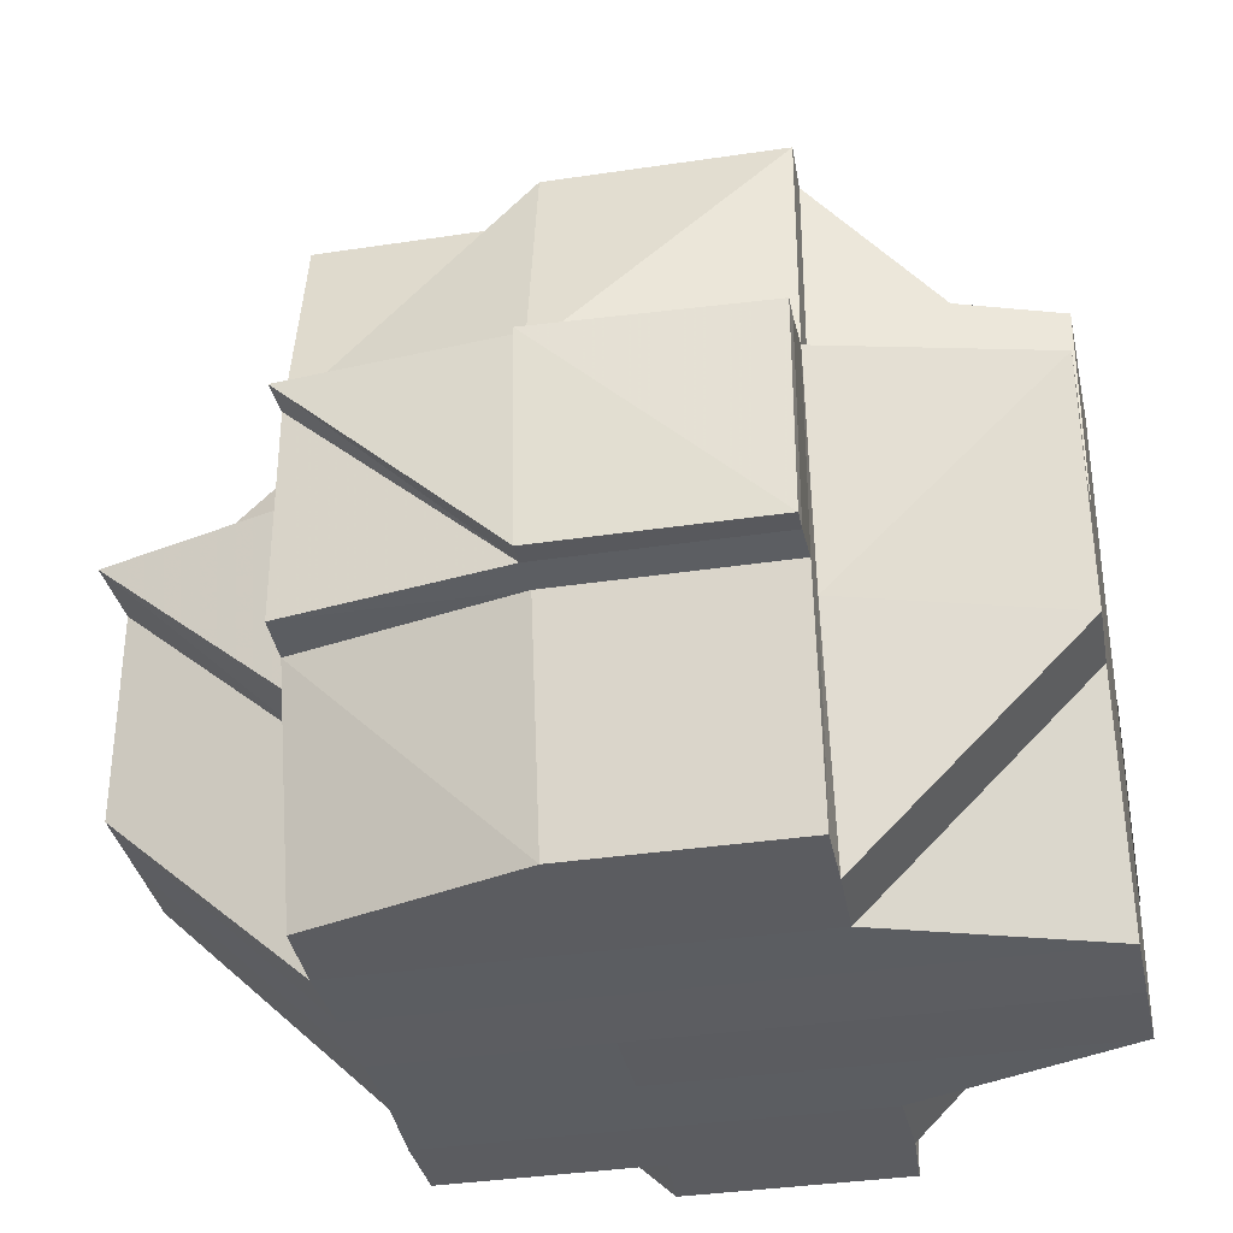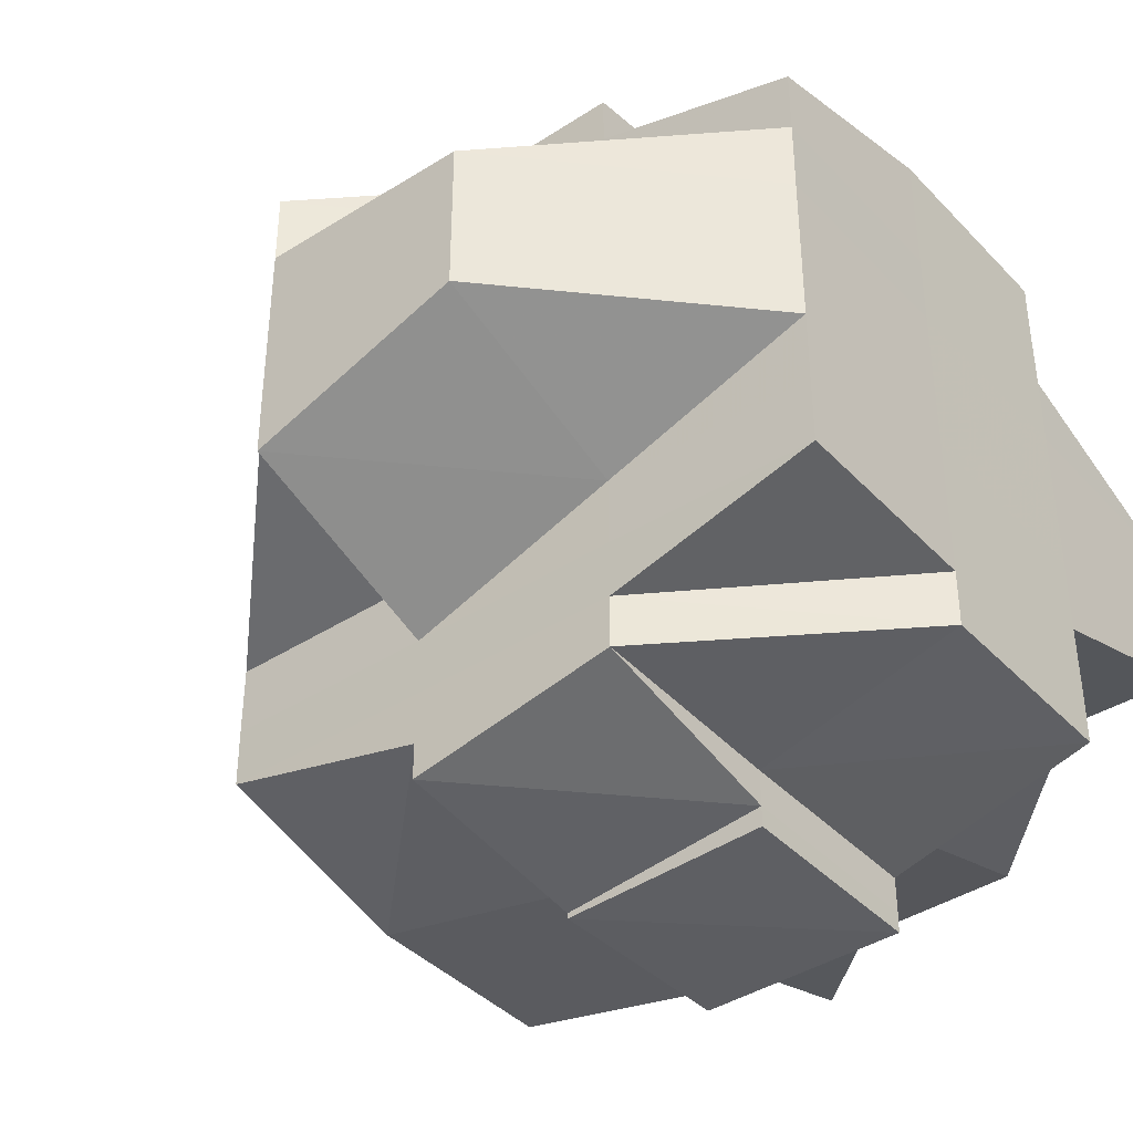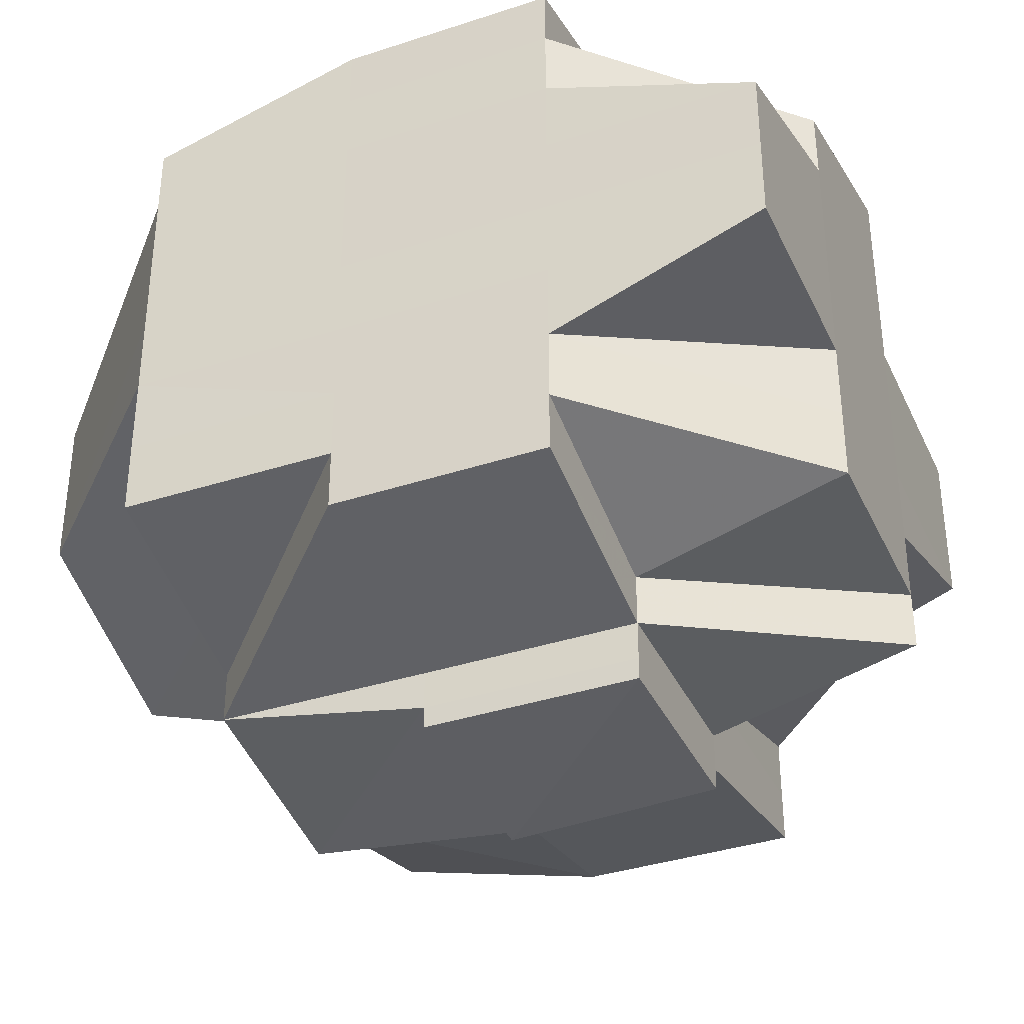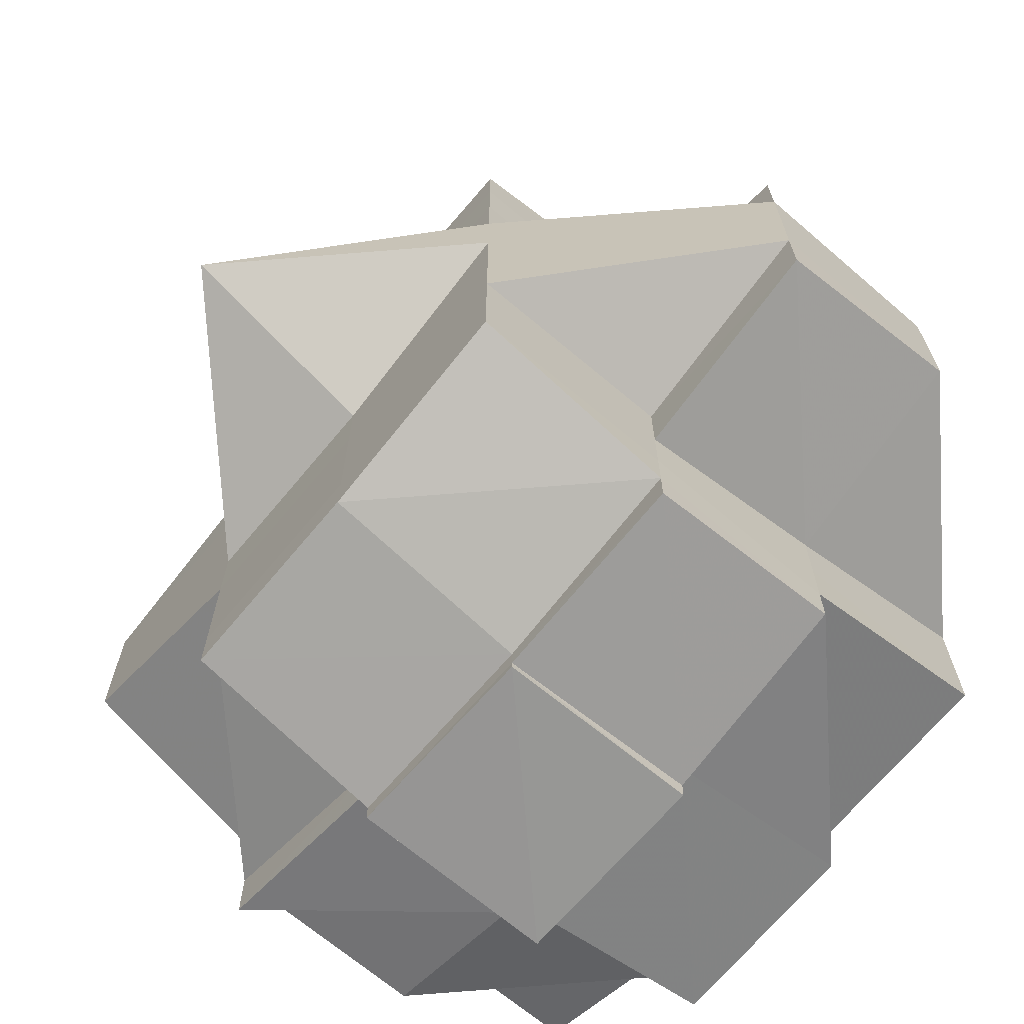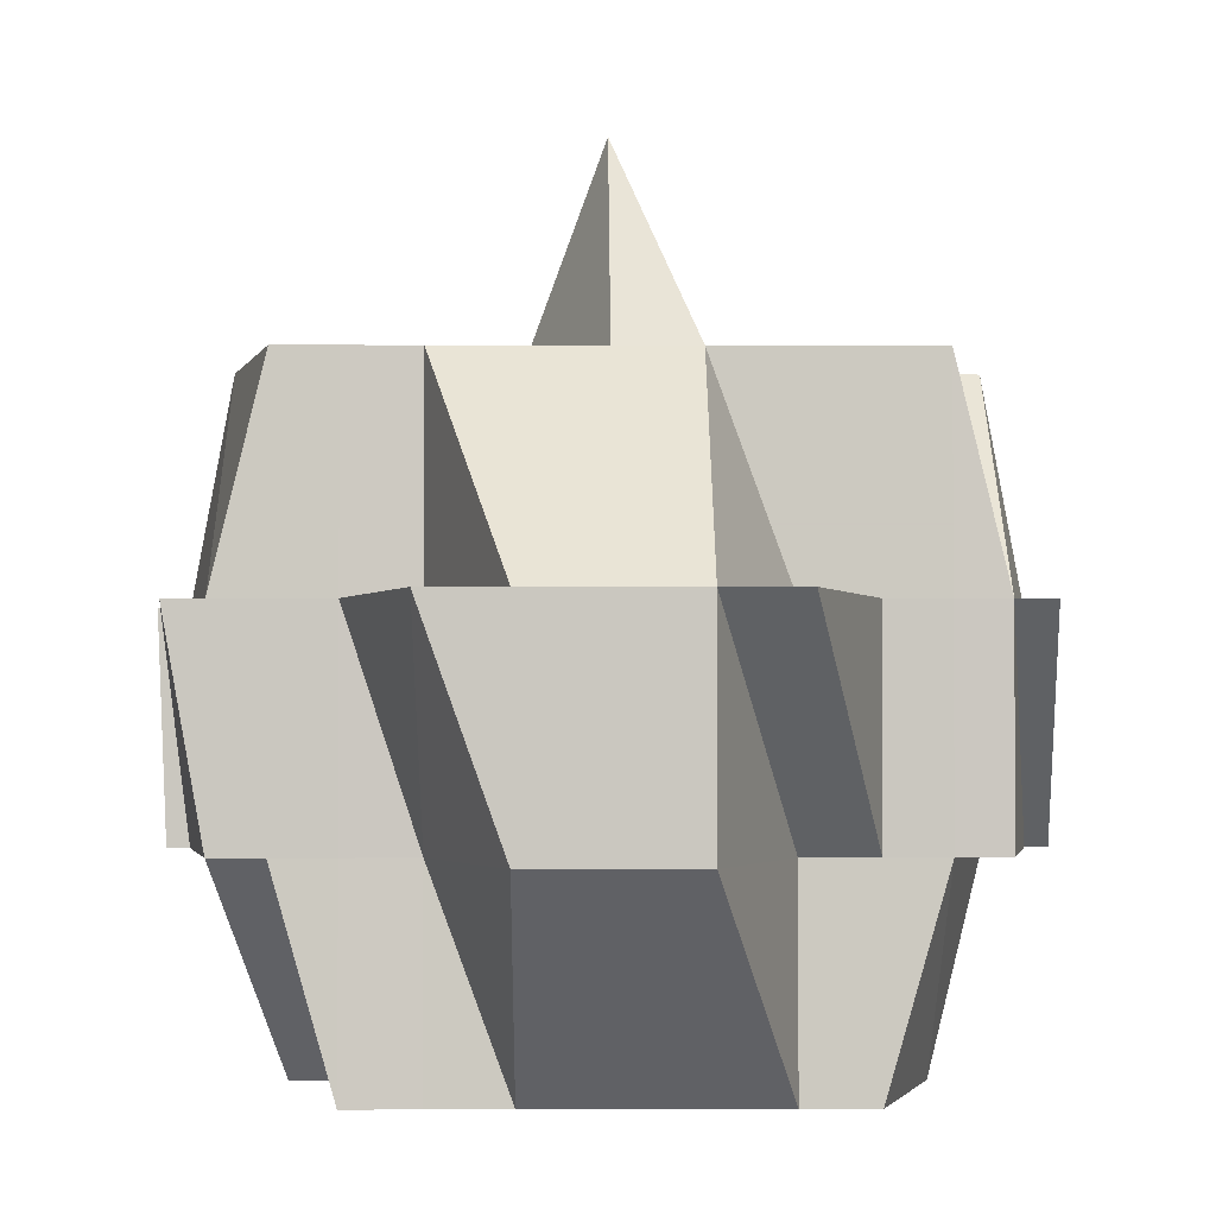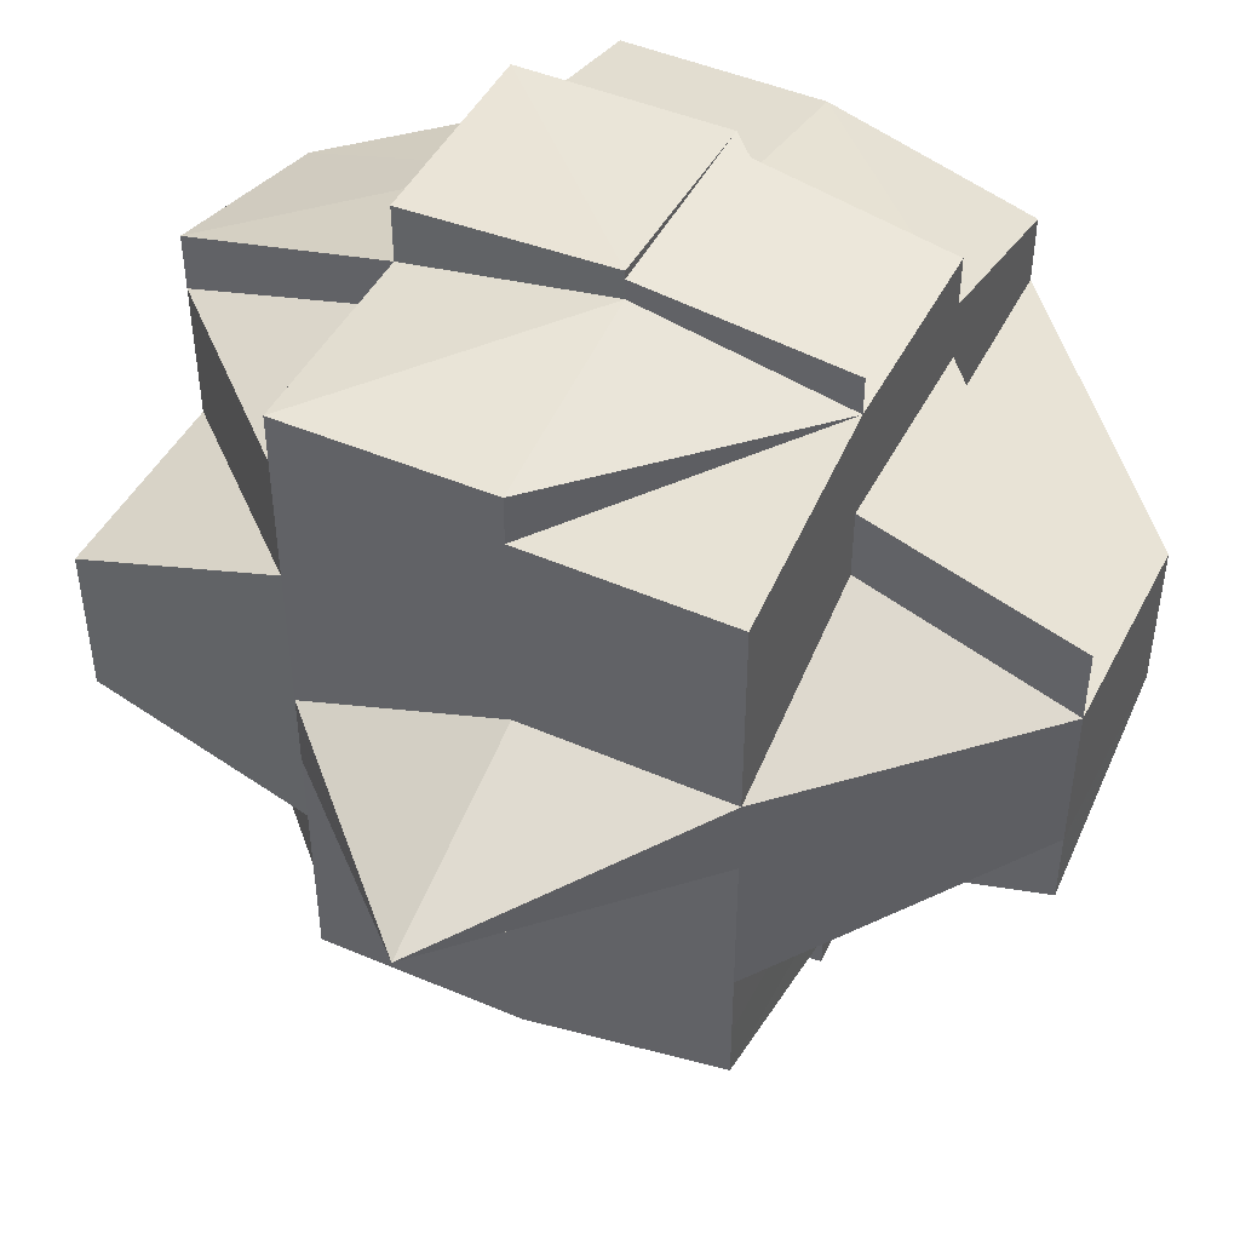
<metadata>
{"format":"obj","ext":"obj","renderer":"f3d","projection":"perspective","resolution":1024,"background":"white","views":[{"elev":-35.6,"azim":11.2,"up":"+Y"},{"elev":-40.2,"azim":-51.8,"up":"+Z"},{"elev":-36.7,"azim":22.9,"up":"+Z"},{"elev":-69.3,"azim":-130.4,"up":"+Z"},{"elev":-2.1,"azim":-90.6,"up":"+Y"},{"elev":46.4,"azim":-153.8,"up":"+Z"}]}
</metadata>
<code>
o 1977
v 2247 1880 23.75
v 2247 1880 23.75
v 2247 1880 23.75
v 2247 1880 23.75
v 2247 1880 23.75
v 2247 1880 23.75
v 2247 1880 23.75
v 2247 1880 23.75
v 2247 1880 23.75
v 2247 1880 23.75
v 2247 1880 23.75
v 2247 1880 23.75
v 2247 1880 23.75
v 2247 1880 23.75
v 2247 1880 23.75
v 2247 1880 23.75
v 2247 1880 23.75
v 2247 1880 23.75
v 2247 1880 23.75
v 2247 1880 23.75
v 2247 1880 23.75
v 2247 1880 23.76
v 2247 1880 23.76
v 2247 1880 23.75
v 2247 1880 23.76
v 2247 1880 23.76
v 2247 1880 23.76
v 2247 1880 23.76
v 2247 1880 23.75
v 2247 1880 23.76
v 2247 1880 23.75
v 2247 1880 23.76
v 2247 1880 23.76
v 2247 1880 23.76
v 2247 1880 23.76
v 2247 1880 23.76
v 2247 1880 23.75
v 2247 1880 23.76
v 2247 1880 23.76
v 2247 1880 23.76
v 2247 1880 23.76
v 2247 1880 23.76
v 2247 1880 23.76
v 2247 1880 23.76
v 2247 1880 23.76
v 2247 1880 23.76
v 2247 1880 23.76
v 2247 1880 23.77
v 2247 1880 23.76
v 2247 1880 23.76
v 2247 1880 23.77
v 2247 1880 23.77
v 2247 1880 23.76
v 2247 1880 23.77
v 2247 1880 23.77
v 2247 1880 23.77
v 2247 1880 23.77
v 2247 1880 23.77
v 2247 1880 23.77
v 2247 1880 23.77
v 2247 1880 23.76
v 2247 1880 23.77
v 2247 1880 23.77
v 2247 1880 23.77
v 2247 1880 23.77
v 2247 1880 23.77
v 2247 1880 23.77
v 2247 1880 23.77
v 2247 1880 23.77
v 2247 1880 23.77
v 2247 1880 23.77
v 2247 1880 23.76
v 2247 1880 23.78
v 2247 1880 23.76
v 2247 1880 23.77
v 2247 1880 23.76
v 2247 1880 23.76
v 2247 1880 23.76
v 2247 1880 23.76
v 2247 1880 23.76
v 2247 1880 23.76
v 2247 1880 23.77
v 2247 1880 23.76
v 2247 1880 23.76
v 2247 1880 23.76
v 2247 1880 23.75
v 2247 1880 23.76
v 2247 1880 23.76
v 2247 1880 23.76
v 2247 1880 23.76
v 2247 1880 23.75
v 2247 1880 23.75
v 2247 1880 23.76
v 2247 1880 23.76
v 2247 1880 23.75
v 2247 1880 23.75
v 2247 1880 23.75
v 2247 1880 23.75
v 2247 1880 23.75
v 2247 1880 23.75
v 2247 1880 23.75
v 2247 1880 23.75
v 2247 1880 23.75
v 2247 1880 23.75
v 2247 1880 23.76
v 2247 1880 23.76
v 2247 1880 23.76
v 2247 1880 23.76
v 2247 1880 23.76
v 2247 1880 23.76
v 2247 1880 23.75
v 2247 1880 23.76
v 2247 1880 23.76
v 2247 1880 23.76
v 2247 1880 23.77
v 2247 1880 23.77
v 2247 1880 23.77
v 2247 1880 23.77
v 2247 1880 23.77
v 2247 1880 23.77
v 2247 1880 23.77
v 2247 1880 23.76
v 2247 1880 23.77
v 2247 1880 23.77
v 2247 1880 23.77
v 2247 1880 23.78
v 2247 1880 23.77
v 2247 1880 23.77
v 2247 1880 23.77
v 2247 1880 23.77
v 2247 1880 23.77
v 2247 1880 23.77
v 2247 1880 23.77
v 2247 1880 23.78
v 2247 1880 23.78
v 2247 1880 23.78
v 2247 1880 23.78
v 2247 1880 23.78
v 2247 1880 23.78
v 2247 1880 23.78
v 2247 1880 23.78
v 2247 1880 23.78
v 2247 1880 23.79
v 2247 1880 23.79
v 2247 1880 23.79
v 2247 1880 23.78
v 2247 1880 23.79
v 2247 1880 23.79
v 2247 1880 23.78
v 2247 1880 23.78
v 2247 1880 23.79
v 2247 1880 23.78
v 2247 1880 23.79
v 2247 1880 23.79
v 2247 1880 23.78
v 2247 1880 23.79
v 2247 1880 23.79
v 2247 1880 23.79
v 2247 1880 23.79
v 2247 1880 23.79
v 2247 1880 23.79
v 2247 1880 23.79
v 2247 1880 23.79
v 2247 1880 23.79
v 2247 1880 23.79
v 2247 1880 23.79
v 2247 1880 23.79
v 2247 1880 23.79
v 2247 1880 23.79
v 2247 1880 23.79
v 2247 1880 23.79
v 2247 1880 23.79
v 2247 1880 23.79
v 2247 1880 23.79
v 2247 1880 23.79
v 2247 1880 23.79
v 2247 1880 23.79
v 2247 1880 23.79
v 2247 1880 23.79
v 2247 1880 23.79
v 2247 1880 23.79
v 2247 1880 23.79
v 2247 1880 23.79
v 2247 1880 23.79
v 2247 1880 23.79
v 2247 1880 23.79
v 2247 1880 23.79
v 2247 1880 23.79
v 2247 1880 23.79
v 2247 1880 23.78
v 2247 1880 23.79
v 2247 1880 23.78
v 2247 1880 23.78
v 2247 1880 23.78
v 2247 1880 23.79
v 2247 1880 23.78
v 2247 1880 23.78
v 2247 1880 23.78
v 2247 1880 23.78
v 2247 1880 23.78
v 2247 1880 23.78
v 2247 1880 23.78
v 2247 1880 23.78
v 2247 1880 23.78
v 2247 1880 23.78
v 2247 1880 23.78
v 2247 1880 23.78
v 2247 1880 23.77
v 2247 1880 23.78
v 2247 1880 23.78
v 2247 1880 23.78
v 2247 1880 23.78
v 2247 1880 23.78
v 2247 1880 23.78
v 2247 1880 23.78
v 2247 1880 23.79
v 2247 1880 23.79
v 2247 1880 23.79
v 2247 1880 23.78
v 2247 1880 23.79
v 2247 1880 23.78
v 2247 1880 23.77
v 2247 1880 23.78
v 2247 1880 23.77
v 2247 1880 23.77
v 2247 1880 23.77
v 2247 1880 23.77
v 2247 1880 23.77
v 2247 1880 23.77
v 2247 1880 23.77
v 2247 1880 23.78
v 2247 1880 23.78
v 2247 1880 23.77
v 2247 1880 23.77
v 2247 1880 23.77
v 2247 1880 23.77
v 2247 1880 23.77
v 2247 1880 23.78
v 2247 1880 23.78
v 2247 1880 23.78
v 2247 1880 23.78
v 2247 1880 23.79
v 2247 1880 23.78
v 2247 1880 23.77
v 2247 1880 23.77
v 2247 1880 23.76
v 2247 1880 23.76
v 2247 1880 23.76
v 2247 1880 23.76
v 2247 1880 23.77
v 2247 1880 23.76
v 2247 1880 23.76
v 2247 1880 23.77
v 2247 1880 23.78
v 2247 1880 23.78
v 2247 1880 23.78
v 2247 1880 23.78
v 2247 1880 23.78
v 2247 1880 23.78
v 2247 1880 23.78
v 2247 1880 23.79
v 2247 1880 23.79
v 2247 1880 23.78
v 2247 1880 23.78
v 2247 1880 23.78
v 2247 1880 23.75
v 2247 1880 23.75
v 2247 1880 23.75
v 2247 1880 23.75
v 2247 1880 23.75
v 2247 1880 23.75
v 2247 1880 23.75
v 2247 1880 23.75
v 2247 1880 23.75
v 2247 1880 23.75
v 2247 1880 23.75
v 2247 1880 23.75
v 2247 1880 23.75
v 2247 1880 23.76
v 2247 1880 23.76
v 2247 1880 23.76
v 2247 1880 23.76
v 2247 1880 23.76
v 2247 1880 23.75
v 2247 1880 23.76
v 2247 1880 23.76
v 2247 1880 23.76
v 2247 1880 23.76
v 2247 1880 23.76
v 2247 1880 23.76
v 2247 1880 23.76
v 2247 1880 23.77
v 2247 1880 23.78
v 2247 1880 23.78
v 2247 1880 23.78
v 2247 1880 23.78
v 2247 1880 23.78
v 2247 1880 23.78
v 2247 1880 23.78
v 2247 1880 23.78
v 2247 1880 23.78
v 2247 1880 23.78
v 2247 1880 23.79
v 2247 1880 23.79
v 2247 1880 23.79
v 2247 1880 23.79
v 2247 1880 23.79
v 2247 1880 23.79
f 1 2 3
f 4 5 2
f 6 7 3
f 8 9 7
f 10 11 6
f 11 12 13
f 13 14 15
f 14 16 17
f 18 17 19
f 20 14 13
f 21 20 13
f 12 22 20
f 20 23 24
f 22 25 26
f 27 26 20
f 14 28 29
f 30 28 31
f 26 32 28
f 28 33 29
f 28 34 33
f 33 35 29
f 33 36 35
f 34 36 33
f 29 35 37
f 38 34 39
f 36 40 41
f 42 43 40
f 34 44 36
f 45 44 34
f 46 47 34
f 47 48 44
f 44 49 50
f 51 52 49
f 44 51 53
f 54 51 44
f 54 55 51
f 55 56 51
f 51 56 57
f 58 55 54
f 55 59 56
f 60 58 54
f 60 54 61
f 58 62 55
f 62 59 55
f 63 58 60
f 64 62 58
f 63 64 58
f 65 66 63
f 67 64 63
f 68 63 60
f 69 65 68
f 70 63 68
f 68 60 61
f 71 68 72
f 67 73 64
f 64 73 62
f 74 68 61
f 61 75 76
f 61 76 77
f 74 61 32
f 32 77 78
f 32 61 79
f 80 74 32
f 80 32 26
f 81 74 80
f 81 82 74
f 83 81 80
f 83 80 84
f 85 84 86
f 87 88 84
f 84 89 90
f 84 90 91
f 92 93 91
f 94 83 84
f 95 91 96
f 97 96 98
f 97 95 99
f 99 100 101
f 102 95 103
f 104 105 95
f 105 106 107
f 107 108 109
f 110 109 111
f 112 94 107
f 112 113 94
f 113 114 94
f 94 114 83
f 114 81 83
f 114 115 81
f 113 116 114
f 116 115 114
f 115 82 81
f 117 116 113
f 118 119 115
f 117 120 116
f 82 121 122
f 115 123 82
f 119 124 123
f 125 123 115
f 124 126 127
f 128 127 123
f 123 129 82
f 123 127 129
f 82 129 130
f 129 131 121
f 127 132 129
f 132 133 131
f 129 132 70
f 127 134 132
f 135 134 127
f 134 136 132
f 132 136 67
f 136 73 67
f 134 137 136
f 136 138 73
f 137 138 136
f 139 137 134
f 135 139 134
f 139 140 137
f 140 141 142
f 140 143 141
f 144 145 143
f 146 140 139
f 146 147 140
f 147 148 144
f 149 146 139
f 149 139 135
f 150 146 149
f 147 151 152
f 153 148 147
f 154 147 155
f 156 148 154
f 157 158 148
f 158 159 160
f 161 159 162
f 161 163 164
f 148 165 166
f 165 160 167
f 168 167 169
f 166 170 171
f 172 173 170
f 174 172 175
f 175 176 177
f 178 174 179
f 180 177 181
f 182 183 180
f 177 184 185
f 186 185 187
f 179 177 188
f 188 189 190
f 188 191 189
f 179 188 192
f 192 188 193
f 194 195 192
f 192 193 196
f 197 194 198
f 198 192 196
f 199 192 198
f 198 200 201
f 196 193 202
f 202 193 203
f 196 202 204
f 204 202 205
f 202 206 207
f 204 207 208
f 209 210 204
f 193 211 203
f 203 211 212
f 203 213 214
f 211 215 213
f 211 216 215
f 217 218 216
f 219 217 211
f 220 153 211
f 221 214 222
f 223 221 224
f 225 221 226
f 225 226 227
f 227 226 228
f 229 225 227
f 226 230 228
f 226 231 230
f 232 231 233
f 228 230 120
f 120 234 235
f 228 120 117
f 230 236 120
f 120 236 125
f 230 231 236
f 236 237 234
f 236 238 237
f 231 135 236
f 231 149 135
f 212 149 231
f 239 240 231
f 240 241 149
f 241 242 243
f 244 228 117
f 227 228 244
f 244 117 113
f 245 227 244
f 246 244 113
f 245 244 246
f 246 113 112
f 229 227 245
f 247 246 112
f 248 245 246
f 248 246 247
f 57 245 248
f 57 229 245
f 249 250 248
f 56 229 57
f 251 249 252
f 56 253 229
f 253 225 229
f 253 204 225
f 59 253 56
f 254 204 253
f 59 254 253
f 255 254 59
f 255 198 254
f 62 255 59
f 256 198 255
f 73 255 62
f 73 256 255
f 138 256 73
f 138 257 256
f 258 257 138
f 259 260 138
f 260 178 257
f 261 179 257
f 262 261 263
f 257 264 265
f 257 171 264
f 266 267 268
f 267 269 270
f 266 271 272
f 273 274 1
f 274 97 4
f 275 276 274
f 274 277 5
f 29 37 274
f 37 278 274
f 37 279 278
f 35 279 37
f 279 280 277
f 247 281 280
f 252 247 279
f 279 247 282
f 282 283 284
f 285 286 279
f 286 287 247
f 288 289 290
f 291 292 289
f 293 294 295
f 296 297 298
f 299 300 301
f 302 303 300
f 304 305 306
f 306 307 308

</code>
